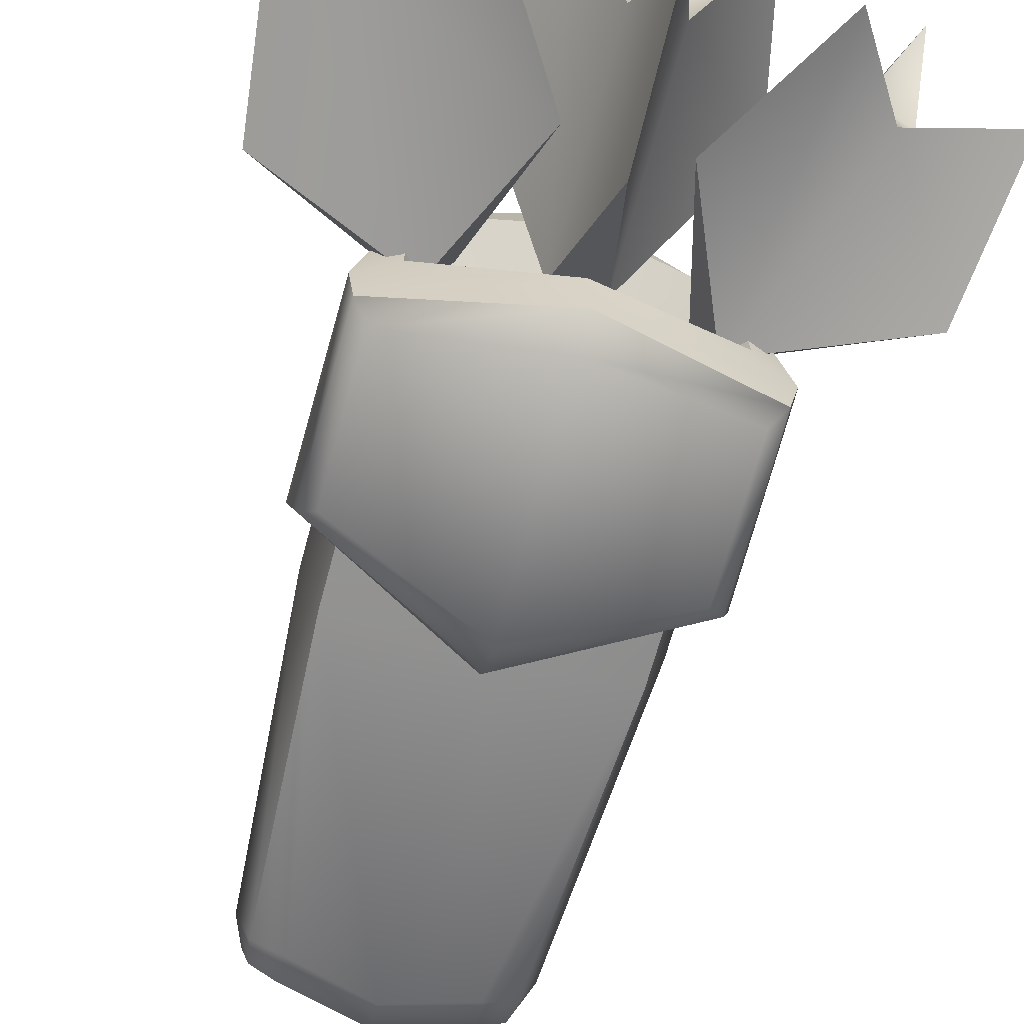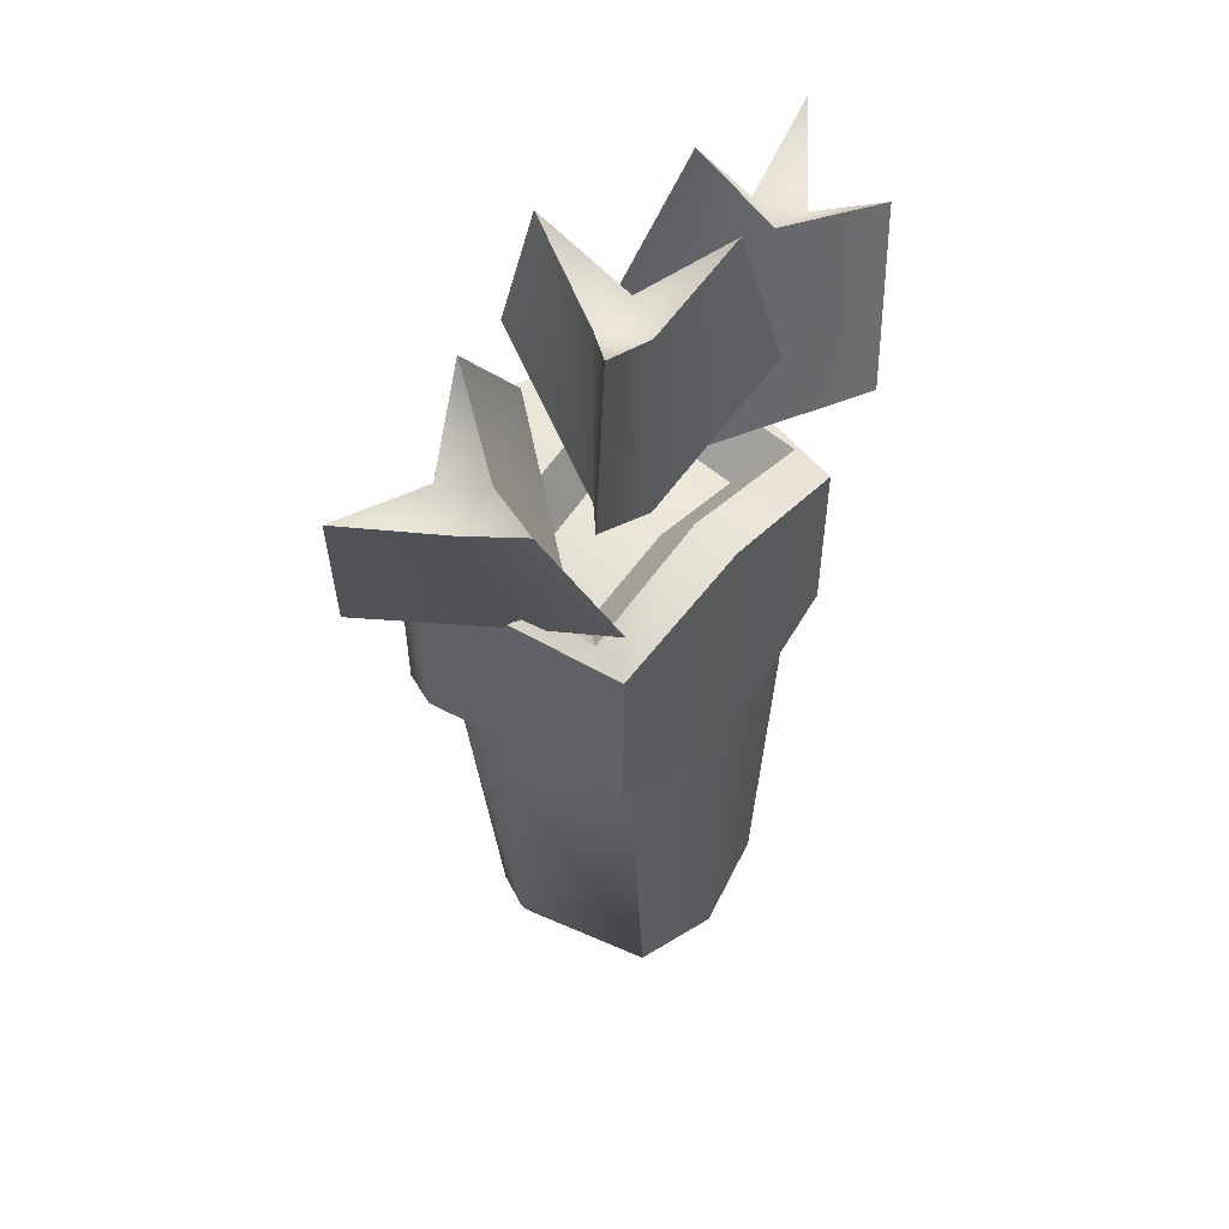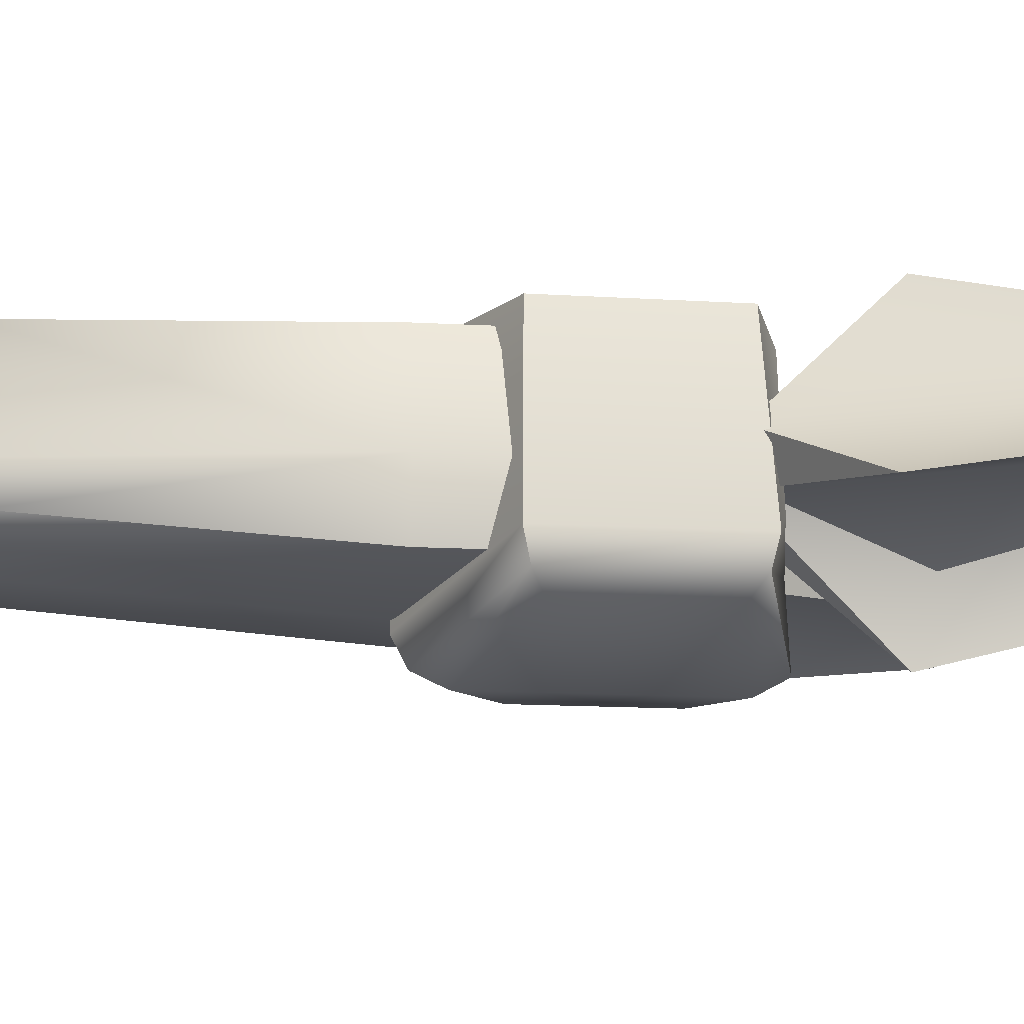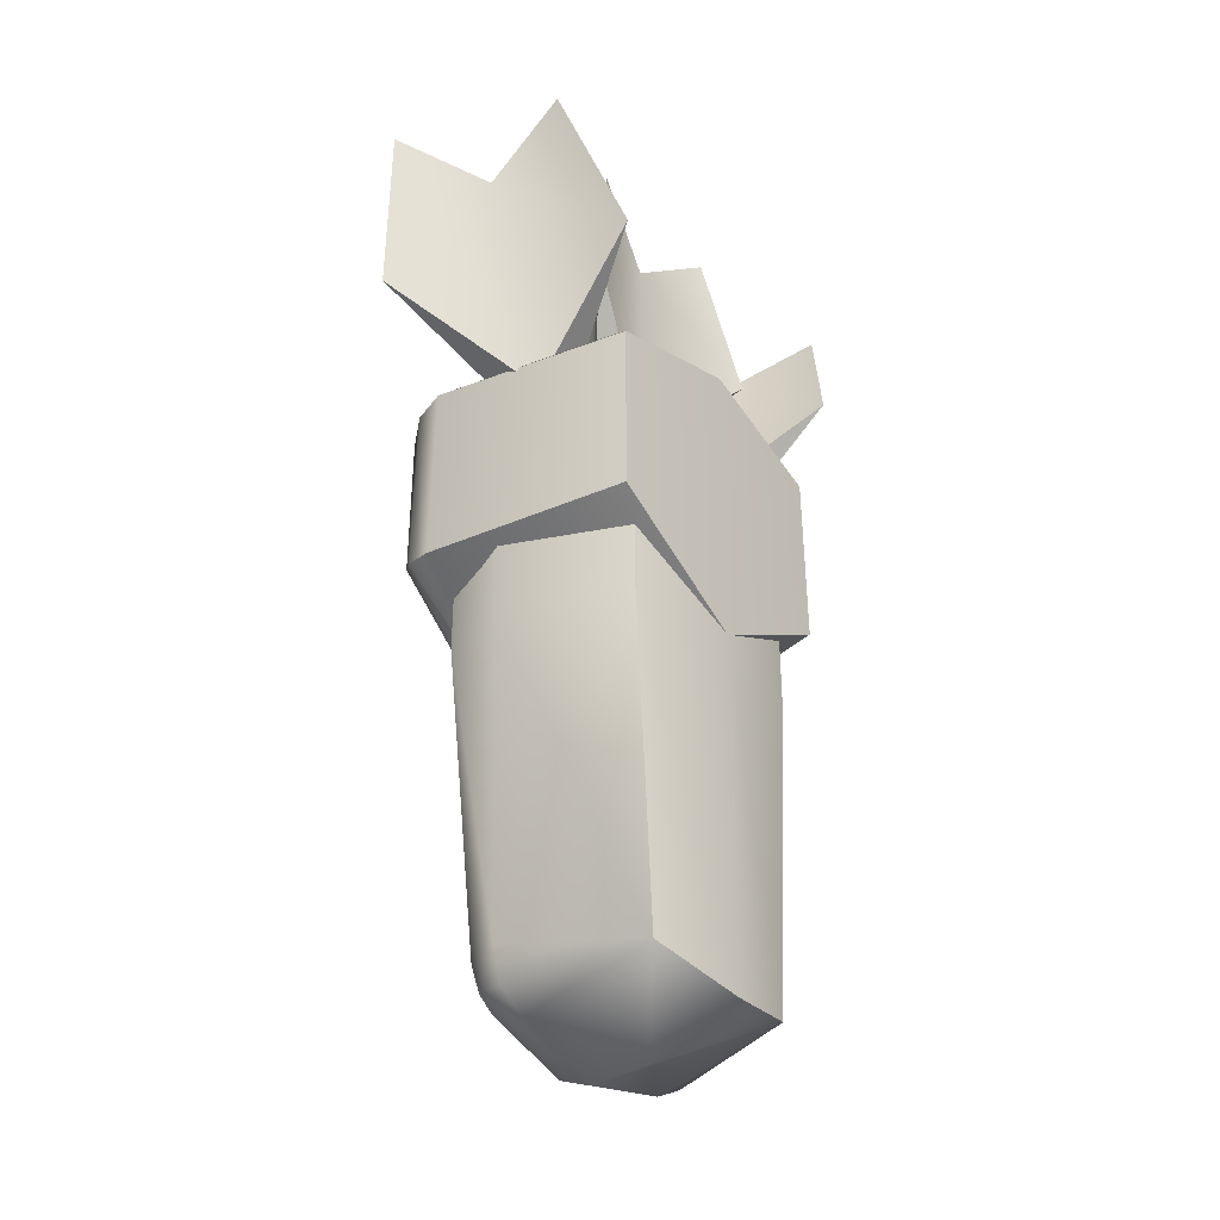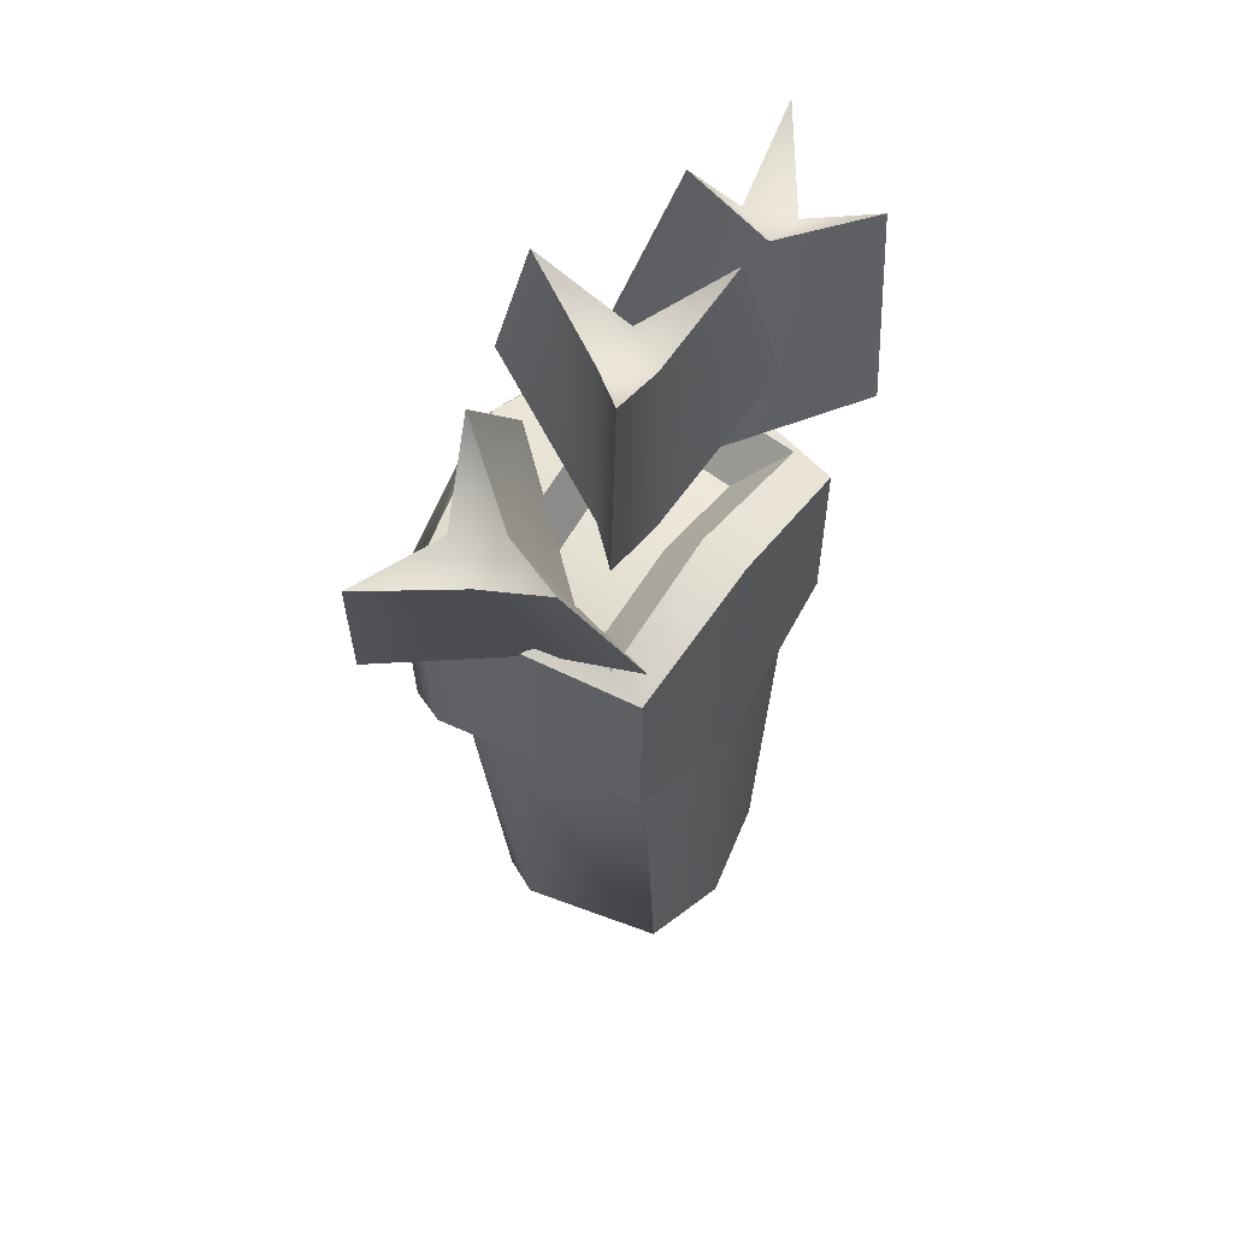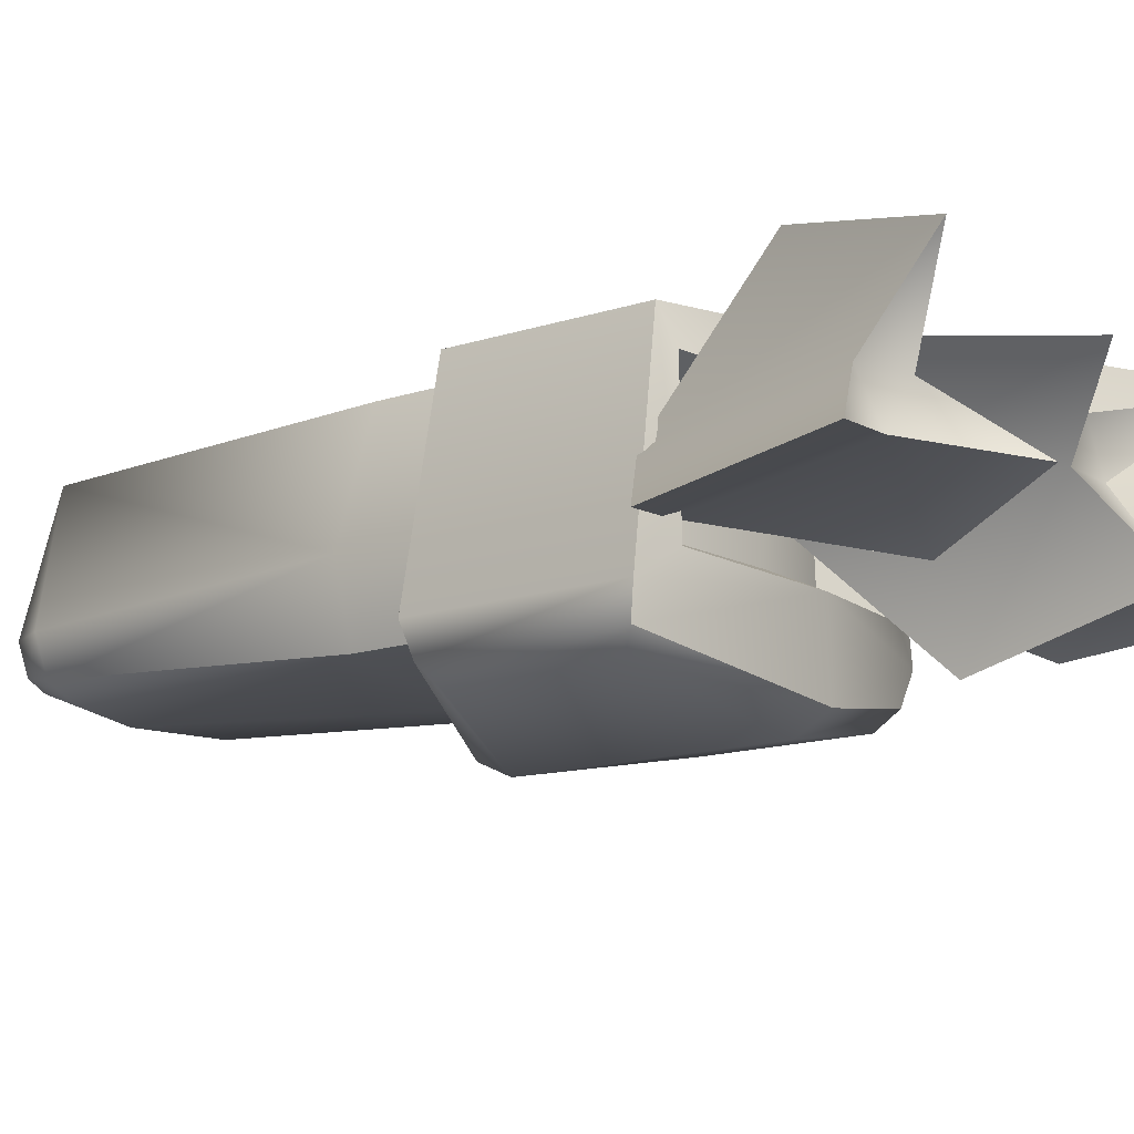
<metadata>
{"format":"obj","ext":"obj","renderer":"f3d","projection":"perspective","resolution":1024,"background":"white","views":[{"elev":-67.5,"azim":164.9,"up":"+Z"},{"elev":55.7,"azim":-49.9,"up":"+Y"},{"elev":-19.1,"azim":84.4,"up":"+Z"},{"elev":-37.4,"azim":-51.9,"up":"+Y"},{"elev":60.1,"azim":-53.9,"up":"+Y"},{"elev":-14.2,"azim":126.5,"up":"+Z"}]}
</metadata>
<code>
o goblin_quiver_Cube.630
v 0.05676 -0.2846 -0.03711
v 0.05299 -0.2543 -0.06748
v 0.08323 -0.2547 -0.0354
v 0.05523 -0.275 -0.05897
v 0.07087 -0.2712 -0.05446
v 0.07377 -0.2545 -0.05793
v 0.07569 -0.2738 -0.03649
v 0.08414 -0.05232 -0.07347
v 0.09692 -0.05252 -0.03017
v 0.05612 -0.2673 0.04612
v 0.07003 -0.0527 0.04719
v -0.05675 -0.2846 -0.03707
v -0.08322 -0.2547 -0.03534
v -0.053 -0.2543 -0.06744
v -0.07568 -0.2738 -0.03644
v -0.07088 -0.2712 -0.05441
v -0.07378 -0.2545 -0.05788
v -0.05523 -0.275 -0.05893
v -0.08415 -0.05232 -0.07341
v -0.09689 -0.05252 -0.0301
v -0.05607 -0.2673 0.04617
v -0.06997 -0.0527 0.04725
v 0.113 -0.001872 -0.06973
v 0.09785 0.009671 -0.0993
v 0.1076 0.002646 -0.08848
v 0.09766 0.1064 -0.09934
v 0.08696 0.1275 -0.0524
v 0.1071 0.1157 -0.08741
v 0.08964 0.001165 0.05645
v 0.08543 0.1258 0.03346
v -0.113 -0.001872 -0.06965
v -0.09787 0.009671 -0.09923
v -0.1076 0.002646 -0.08841
v -0.08695 0.1275 -0.05234
v -0.09768 0.1064 -0.09927
v -0.1071 0.1157 -0.08733
v -0.08957 0.001164 0.05653
v -0.08538 0.1258 0.03352
v 3.1e-05 -0.05263 0.05867
v 2.2e-05 0.1433 0.03118
v -1.8e-05 -0.02725 -0.1194
v -9e-06 -0.05693 -0.09146
v -1.5e-05 -0.04724 -0.11
v -1.8e-05 0.125 -0.1194
v 7e-06 0.1433 -0.05689
v -1.5e-05 0.1452 -0.1082
v 1.7e-05 -0.2994 0.00026
v 2.6e-05 -0.2806 0.0578
v 4e-06 -0.3001 -0.03746
v -3e-06 -0.2907 -0.05865
v -6e-06 -0.2698 -0.06761
v -7e-06 -0.05221 -0.08473
v 0.08428 0.08462 -0.07336
v 0.09692 0.08466 -0.03011
v 0.06999 0.08462 0.04724
v -0.08428 0.08462 -0.0733
v -0.09689 0.08466 -0.03004
v -0.06993 0.08462 0.0473
v -7e-06 0.08458 -0.08473
v 0.1114 0.1203 -0.06905
v 0.08893 0.1165 0.05623
v -0.08887 0.1165 0.0563
v -0.1114 0.1203 -0.06897
v 3.1e-05 0.1416 0.05971
v 9e-06 0.1114 -0.0422
v 1.9e-05 0.1118 0.007613
v 0.06249 0.09913 -0.03928
v 0.06163 0.09792 0.008163
v -0.06159 0.09792 0.008199
v -0.06248 0.09913 -0.03924
v -0.01602 0.127 -0.02665
v -0.01519 0.2695 -0.02617
v 6e-06 0.127 0.001098
v 6e-06 0.2695 0.000142
v 0.01603 0.127 -0.02665
v 0.0152 0.2695 -0.02617
v -0.07499 0.2069 0.0259
v -0.05153 0.3086 0.01235
v 6e-06 0.2069 -0.104
v 6e-06 0.3086 -0.07691
v 0.075 0.2069 0.0259
v 0.05154 0.3086 0.01235
v 0.09093 0.1082 -0.008152
v 0.1389 0.2423 -0.00863
v 0.07587 0.1136 -0.0359
v 0.1246 0.2475 -0.03494
v 0.06082 0.1191 -0.008152
v 0.1103 0.2527 -0.00863
v 0.1737 0.163 -0.0607
v 0.1864 0.2667 -0.04715
v 0.1032 0.1887 0.0692
v 0.138 0.2843 0.0421
v 0.03272 0.2143 -0.0607
v 0.08956 0.3019 -0.04715
v -0.06081 0.1191 -0.008152
v -0.1103 0.2527 -0.00863
v -0.07586 0.1136 -0.0359
v -0.1246 0.2475 -0.03494
v -0.09092 0.1082 -0.008152
v -0.1389 0.2423 -0.00863
v -0.0327 0.2143 -0.0607
v -0.08955 0.3019 -0.04715
v -0.1032 0.1887 0.0692
v -0.138 0.2843 0.0421
v -0.1736 0.163 -0.0607
v -0.1864 0.2667 -0.04715
f 51 52 8 2
f 21 20 13
f 3 9 10
f 48 39 22 21
f 41 44 26 24
f 32 35 44 41
f 34 38 69 70
f 37 62 63 31
f 29 61 64 39
f 39 64 62 37
f 23 60 61 29
f 38 40 66 69
f 39 37 31 42
f 1 4 5 7
f 2 6 5 4
f 3 7 5 6
f 12 15 16 18
f 13 17 16 15
f 14 18 16 17
f 10 1 7
f 10 7 3
f 2 8 6
f 6 8 9 3
f 11 10 9
f 47 10 48
f 20 21 22
f 12 21 15
f 15 21 13
f 19 14 17
f 19 17 13 20
f 49 12 18 50
f 50 18 14 51
f 47 21 12 49
f 24 26 28 25
f 25 28 60 23
f 35 32 33 36
f 36 33 31 63
f 42 31 33 43
f 43 33 32 41
f 45 60 28 46
f 46 28 26 44
f 23 42 43 25
f 25 43 41 24
f 63 45 46 36
f 36 46 44 35
f 29 39 42 23
f 10 47 49 1
f 4 50 51 2
f 1 49 50 4
f 21 47 48
f 10 11 39 48
f 14 19 52 51
f 8 52 59 53
f 22 39 58
f 39 11 55
f 11 9 54 55
f 9 8 53 54
f 19 20 57 56
f 20 22 58 57
f 52 19 56 59
f 27 30 61 60
f 45 27 60
f 38 34 63 62
f 34 45 63
f 40 38 62 64
f 30 40 64 61
f 66 68 67 65
f 69 66 65 70
f 30 27 67 68
f 40 30 68 66
f 45 34 70 65
f 27 45 65 67
f 72 78 74
f 73 74 78 77
f 79 80 76 75
f 76 80 72
f 71 72 80 79
f 81 82 74 73
f 74 82 76
f 75 76 82 81
f 77 78 72 71
f 72 74 76
f 73 77 71
f 71 79 75
f 75 81 73
f 84 90 86
f 85 86 90 89
f 91 92 88 87
f 88 92 84
f 83 84 92 91
f 93 94 86 85
f 86 94 88
f 87 88 94 93
f 89 90 84 83
f 84 86 88
f 85 89 83
f 83 91 87
f 87 93 85
f 96 102 98
f 97 98 102 101
f 103 104 100 99
f 100 104 96
f 95 96 104 103
f 105 106 98 97
f 98 106 100
f 99 100 106 105
f 101 102 96 95
f 96 98 100
f 97 101 95
f 95 103 99
f 99 105 97

</code>
